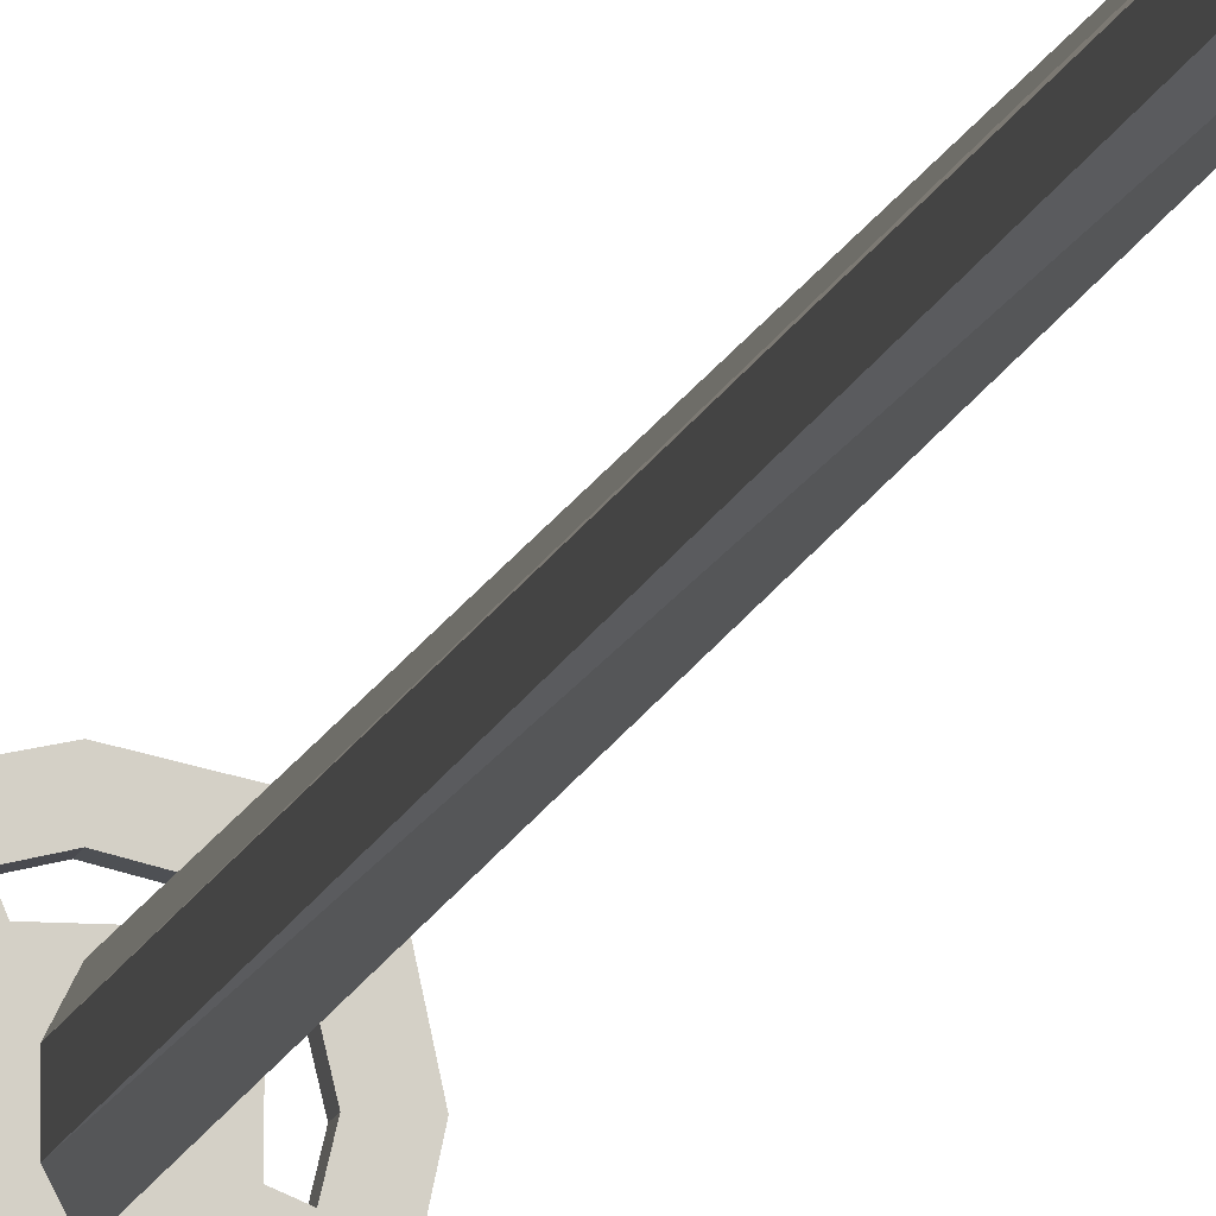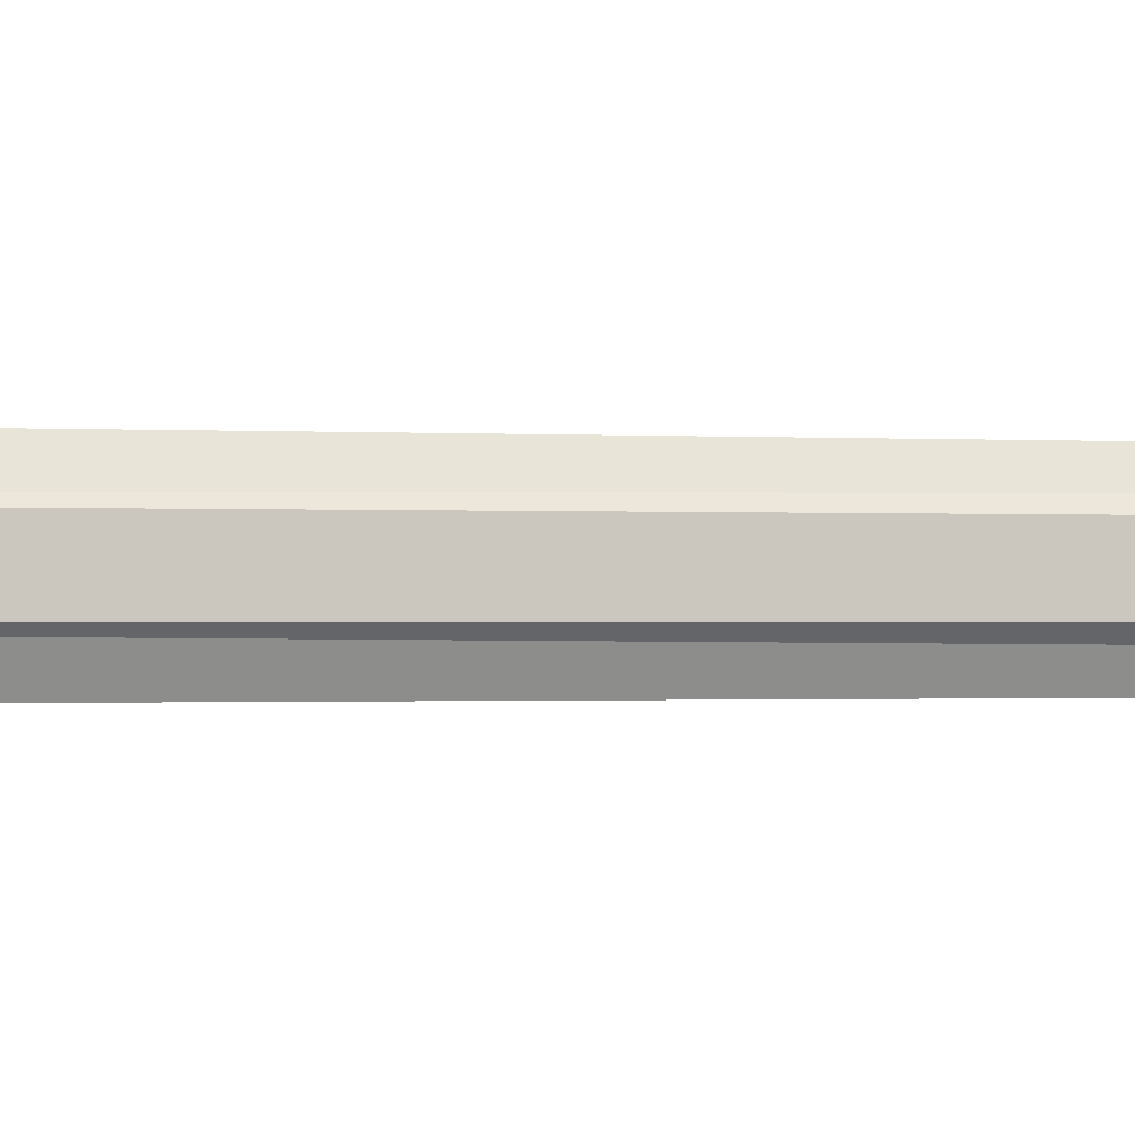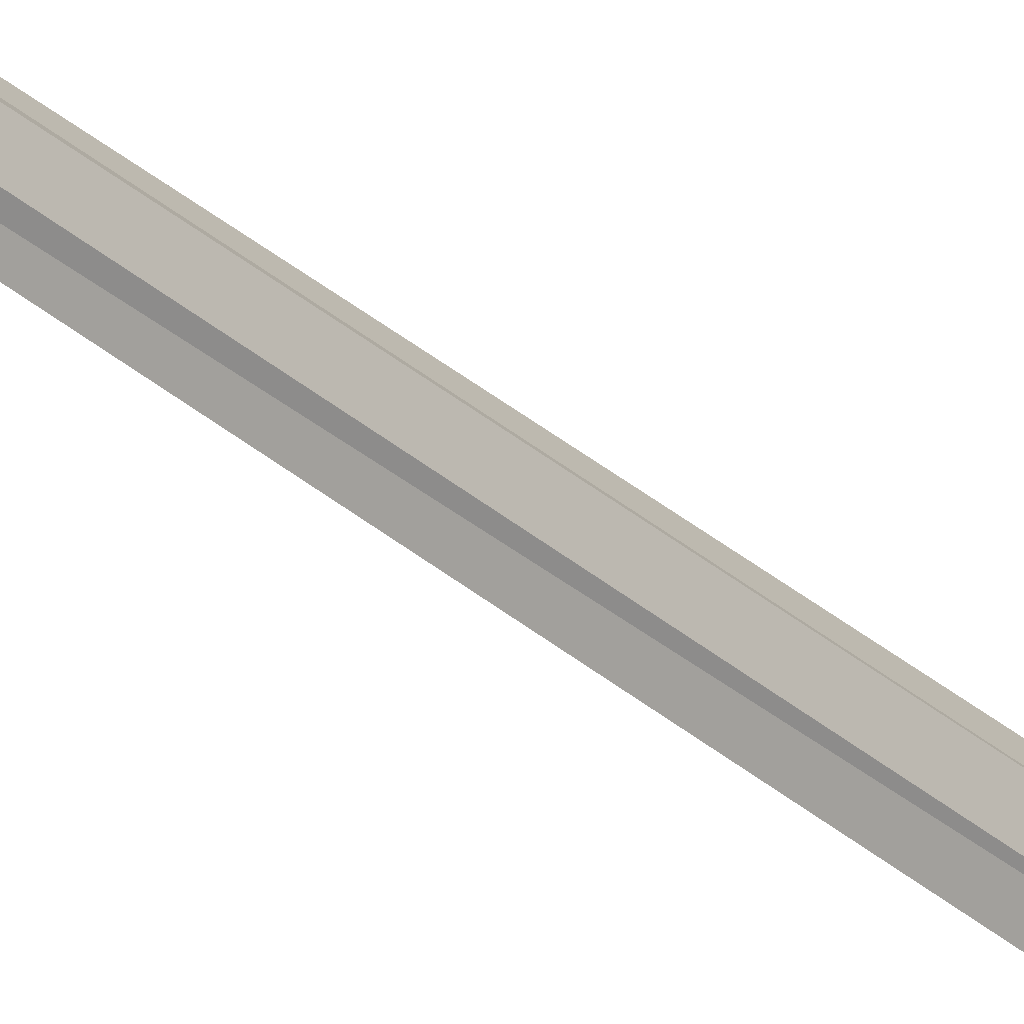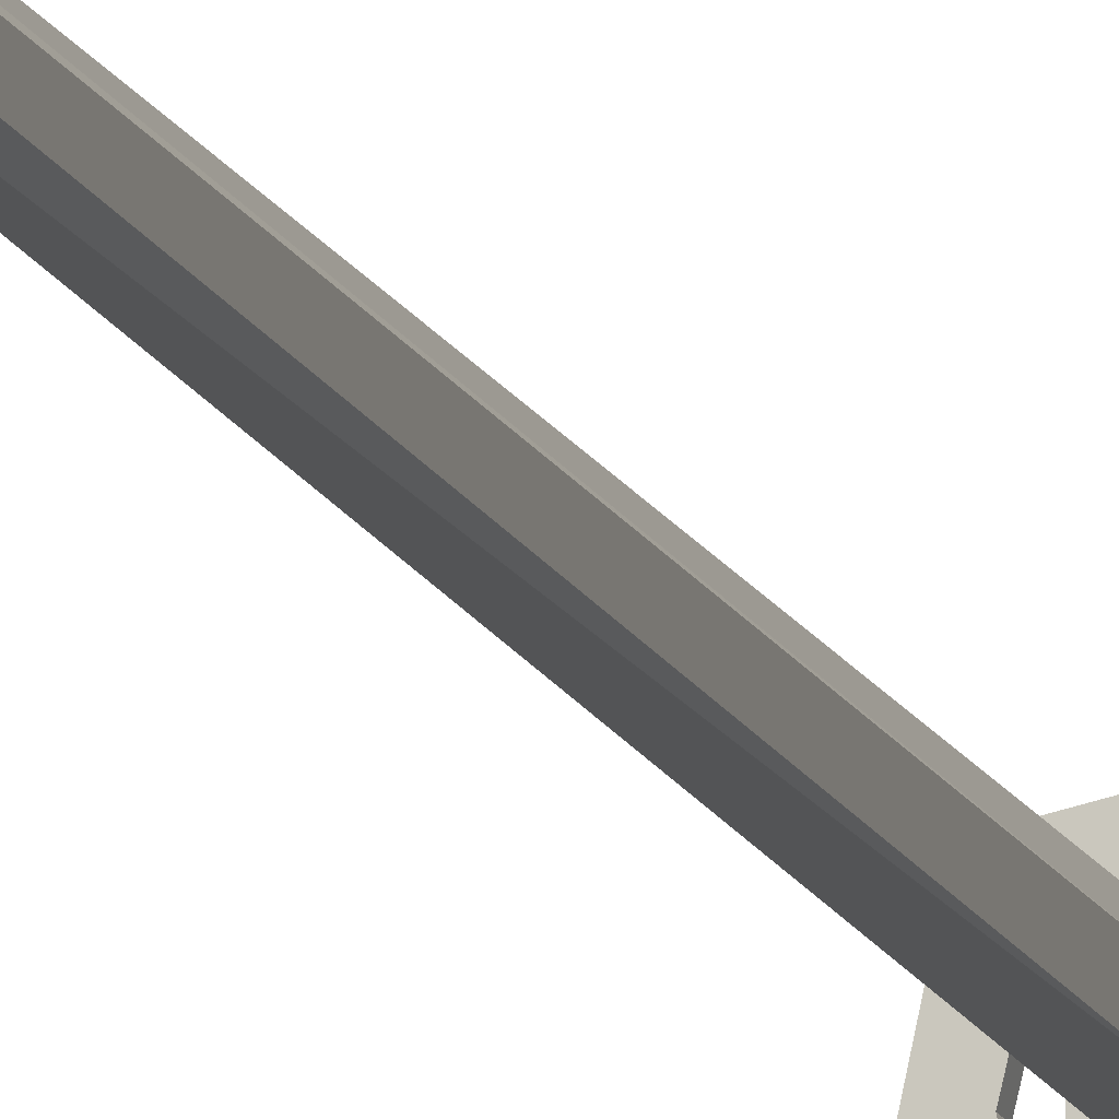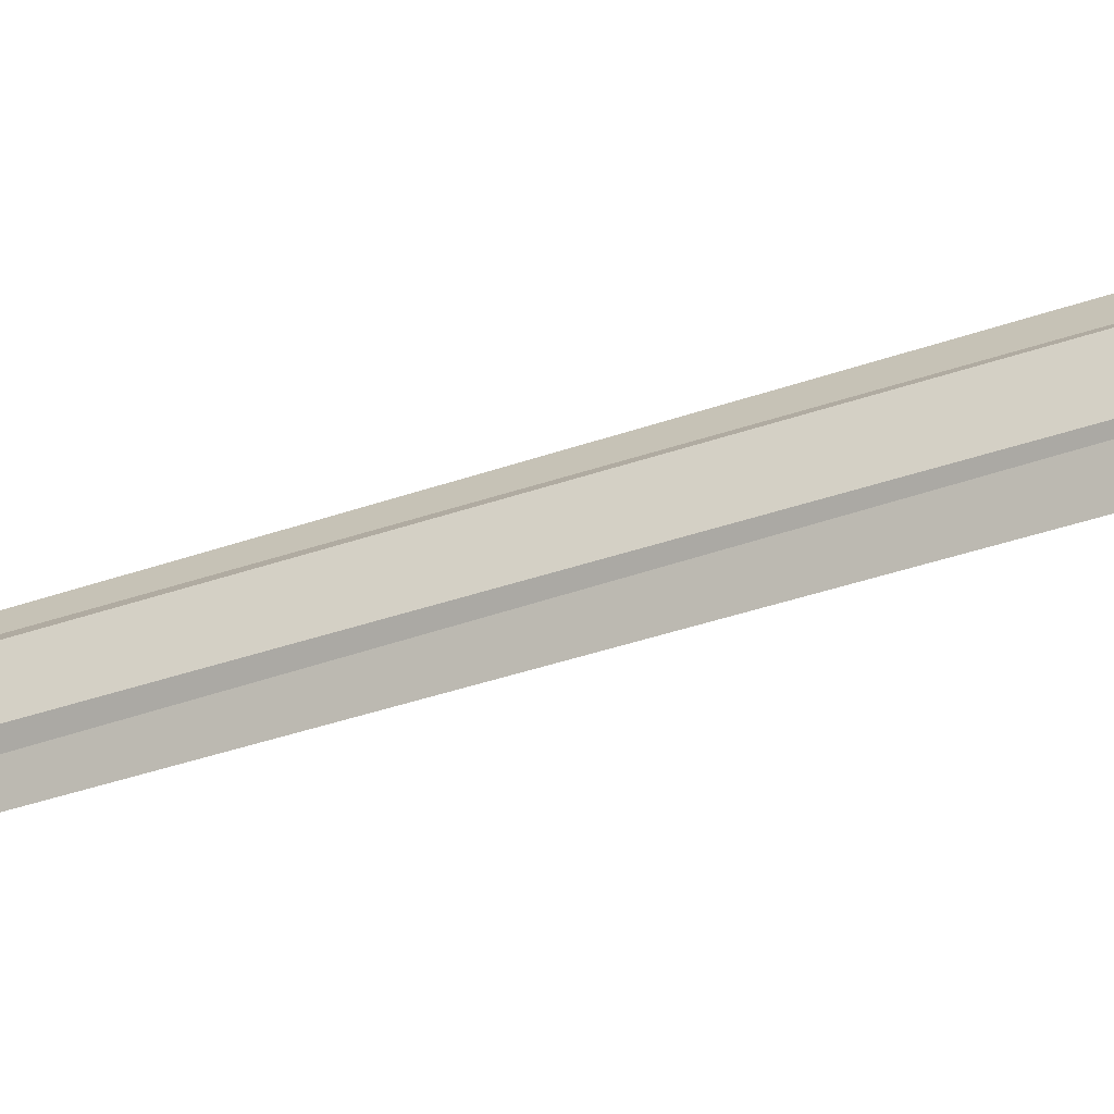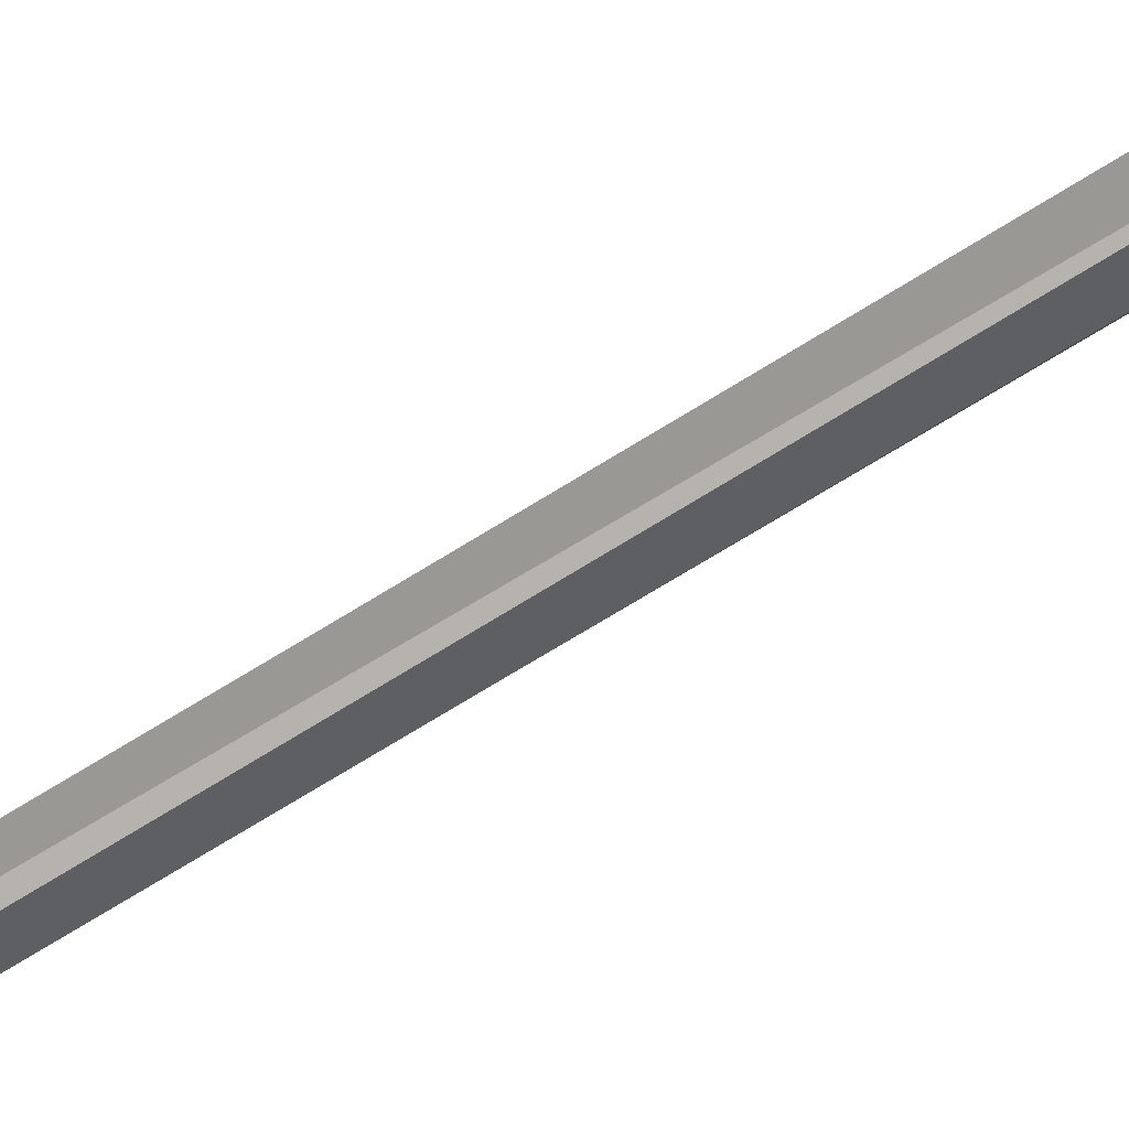
<metadata>
{"format":"obj","ext":"obj","renderer":"f3d","projection":"perspective","resolution":1024,"background":"white","views":[{"elev":-10.3,"azim":169.3,"up":"+Z"},{"elev":-1.5,"azim":82.2,"up":"+Z"},{"elev":-29.0,"azim":-143.3,"up":"+Z"},{"elev":-12.4,"azim":-165.1,"up":"+Z"},{"elev":-36.0,"azim":-64.8,"up":"+Z"},{"elev":53.4,"azim":-126.2,"up":"+Z"}]}
</metadata>
<code>
v -0.0125 -0.3454 -0.01468
v -0.0125 -0.06636 -0.01468
v -0.005178 -0.3454 -0.022
v -0.005178 -0.06636 -0.022
v 0.005178 -0.3454 -0.022
v 0.005178 -0.06636 -0.022
v 0.0125 -0.3454 -0.01468
v 0.0125 -0.06636 -0.01468
v 0.0125 -0.3454 -0.004324
v 0.0125 -0.06636 -0.004324
v 0.005178 -0.3454 0.003
v 0.005178 -0.06636 0.003
v -0.005178 -0.3454 0.003
v -0.005178 -0.06636 0.003
v -0.0125 -0.3454 -0.004324
v -0.0125 -0.06636 -0.004324
v -0.02 -0.06192 -0.01779
v -0.008286 -0.06192 -0.0295
v 0.008286 -0.06192 -0.0295
v 0.02 -0.06192 -0.01779
v 0.02 -0.06192 -0.001217
v 0.008286 -0.06192 0.0105
v -0.008286 -0.06192 0.0105
v -0.02 -0.06192 -0.001217
v -0.02 -0.05417 -0.01779
v -0.008286 -0.05417 -0.0295
v 0.008286 -0.05417 -0.0295
v 0.02 -0.05417 -0.01779
v 0.02 -0.05417 -0.001217
v 0.008286 -0.05417 0.0105
v -0.008286 -0.05417 0.0105
v -0.02 -0.05417 -0.001217
v -0.01073 -0.06192 -0.03541
v -0.02591 -0.06192 -0.02023
v 0.02591 -0.06192 -0.02023
v 0.01073 -0.06192 -0.03541
v 0.01073 -0.06192 0.01641
v 0.02591 -0.06192 0.00123
v -0.02591 -0.06192 0.00123
v -0.01073 -0.06192 0.01641
v -0.01073 -0.05417 -0.03541
v -0.02591 -0.05417 -0.02023
v 0.02591 -0.05417 -0.02023
v 0.01073 -0.05417 -0.03541
v 0.01073 -0.05417 0.01641
v 0.02591 -0.05417 0.00123
v -0.02591 -0.05417 0.00123
v -0.01073 -0.05417 0.01641
v -0.02673 -0.06192 -0.04428
v -0.03478 -0.06192 -0.03623
v 0.03478 -0.06192 -0.03623
v 0.02673 -0.06192 -0.04428
v 0.02673 -0.06192 0.02527
v 0.03478 -0.06192 0.01722
v -0.03478 -0.06192 0.01722
v -0.02673 -0.06192 0.02527
v -0.02673 -0.05417 -0.04428
v -0.03478 -0.05417 -0.03623
v 0.03478 -0.05417 -0.03623
v 0.02673 -0.05417 -0.04428
v 0.02673 -0.05417 0.02527
v 0.03478 -0.05417 0.01722
v -0.03478 -0.05417 0.01722
v -0.02673 -0.05417 0.02527
v -0 -0.05417 -0.05002
v -0 -0.05417 -0.03797
v -0 -0.06192 -0.05002
v -0 -0.06192 -0.03797
v -0.02847 -0.05417 -0.009502
v -0.04052 -0.05417 -0.009502
v -0.04052 -0.06192 -0.009502
v -0.02847 -0.06192 -0.009502
v 0 -0.05417 0.03102
v -0 -0.05417 0.01897
v 0 -0.06192 0.03102
v -0 -0.06192 0.01897
v 0.02847 -0.05417 -0.009502
v 0.04052 -0.05417 -0.009502
v 0.04052 -0.06192 -0.009502
v 0.02847 -0.06192 -0.009502
v 0 -0.05417 -0.0255
v 0 0.8315 -0.01921
v 0.004801 -0.05417 -0.01613
v 0.004801 -0.05417 -0.002874
v 0.004801 0.8315 -0.01352
v 0 -0.05417 0.0065
v -0.004801 -0.05417 -0.002874
v -0.004801 -0.05417 -0.01613
v 0.004801 0.8315 -0.005481
v -0.004801 0.8315 -0.005481
v 0 0.8315 0.000206
v -0.004801 0.8315 -0.01352
v -0 0.862 -0.009502
v -0 0.862 -0.009502
v -0 0.862 -0.009502
v -0 0.862 -0.009502
v -0 0.862 -0.009502
v -0 0.862 -0.009502
v -0.00885 -0.3534 -0.01317
v -0.003666 -0.3534 -0.01835
v 0.003666 -0.3534 -0.01835
v 0.00885 -0.3534 -0.01317
v 0.00885 -0.3534 -0.005837
v 0.003666 -0.3534 -0.000653
v -0.003666 -0.3534 -0.000653
v -0.00885 -0.3534 -0.005837
f 2 3 1
f 4 5 3
f 6 7 5
f 8 9 7
f 10 11 9
f 12 13 11
f 12 23 14
f 13 16 15
f 16 1 15
f 9 102 7
f 24 40 39
f 8 21 10
f 14 24 16
f 6 18 19
f 10 22 12
f 16 17 2
f 2 18 4
f 8 19 20
f 30 29 86
f 27 36 19
f 30 46 29
f 22 45 30
f 24 25 17
f 23 30 31
f 20 29 21
f 18 27 19
f 79 38 80
f 34 49 33
f 48 63 64
f 67 36 68
f 20 43 28
f 32 48 31
f 17 33 18
f 17 42 34
f 25 41 42
f 26 33 41
f 23 48 40
f 19 35 20
f 24 47 32
f 28 44 27
f 29 38 21
f 21 37 22
f 56 63 55
f 54 61 53
f 52 59 51
f 50 57 49
f 71 39 55
f 35 52 51
f 37 75 76
f 38 53 37
f 73 45 74
f 40 55 39
f 78 43 77
f 42 57 58
f 65 44 60
f 43 60 44
f 70 47 69
f 46 61 62
f 51 78 79
f 49 65 67
f 58 71 70
f 53 73 75
f 76 45 37
f 69 34 42
f 66 33 68
f 77 35 80
f 36 66 68
f 67 60 52
f 41 65 57
f 67 33 49
f 39 69 47
f 70 55 63
f 70 42 58
f 34 71 50
f 48 76 40
f 75 64 56
f 48 73 74
f 40 75 56
f 46 80 38
f 54 78 62
f 78 46 62
f 79 35 51
f 84 91 86
f 28 83 84
f 26 25 81
f 25 88 81
f 31 86 87
f 29 84 86
f 27 81 83
f 32 87 88
f 90 95 97
f 87 91 90
f 83 82 85
f 88 82 81
f 88 90 92
f 83 89 84
f 94 97 96
f 91 96 95
f 85 93 98
f 89 98 96
f 92 97 94
f 82 94 93
f 100 102 104
f 15 105 13
f 5 100 3
f 9 104 103
f 1 106 15
f 3 99 1
f 7 101 5
f 13 104 11
f 2 4 3
f 4 6 5
f 6 8 7
f 8 10 9
f 10 12 11
f 12 14 13
f 12 22 23
f 13 14 16
f 16 2 1
f 9 103 102
f 24 23 40
f 8 20 21
f 14 23 24
f 6 4 18
f 10 21 22
f 16 24 17
f 2 17 18
f 8 6 19
f 27 44 36
f 30 45 46
f 22 37 45
f 24 32 25
f 23 22 30
f 20 28 29
f 18 26 27
f 79 54 38
f 34 50 49
f 48 47 63
f 67 52 36
f 20 35 43
f 32 47 48
f 17 34 33
f 17 25 42
f 25 26 41
f 26 18 33
f 23 31 48
f 19 36 35
f 24 39 47
f 28 43 44
f 29 46 38
f 21 38 37
f 56 64 63
f 54 62 61
f 52 60 59
f 50 58 57
f 71 72 39
f 35 36 52
f 37 53 75
f 38 54 53
f 73 61 45
f 40 56 55
f 78 59 43
f 42 41 57
f 65 66 44
f 43 59 60
f 70 63 47
f 46 45 61
f 51 59 78
f 49 57 65
f 58 50 71
f 53 61 73
f 76 74 45
f 69 72 34
f 66 41 33
f 77 43 35
f 36 44 66
f 67 65 60
f 41 66 65
f 67 68 33
f 39 72 69
f 70 71 55
f 70 69 42
f 34 72 71
f 48 74 76
f 75 73 64
f 48 64 73
f 40 76 75
f 46 77 80
f 54 79 78
f 78 77 46
f 79 80 35
f 84 89 91
f 28 27 83
f 25 32 88
f 31 30 86
f 29 28 84
f 27 26 81
f 32 31 87
f 90 91 95
f 87 86 91
f 83 81 82
f 88 92 82
f 88 87 90
f 83 85 89
f 98 93 94
f 97 95 96
f 96 98 94
f 91 89 96
f 85 82 93
f 89 85 98
f 92 90 97
f 82 92 94
f 106 99 100
f 100 101 102
f 102 103 104
f 104 105 106
f 106 100 104
f 15 106 105
f 5 101 100
f 9 11 104
f 1 99 106
f 3 100 99
f 7 102 101
f 13 105 104

</code>
